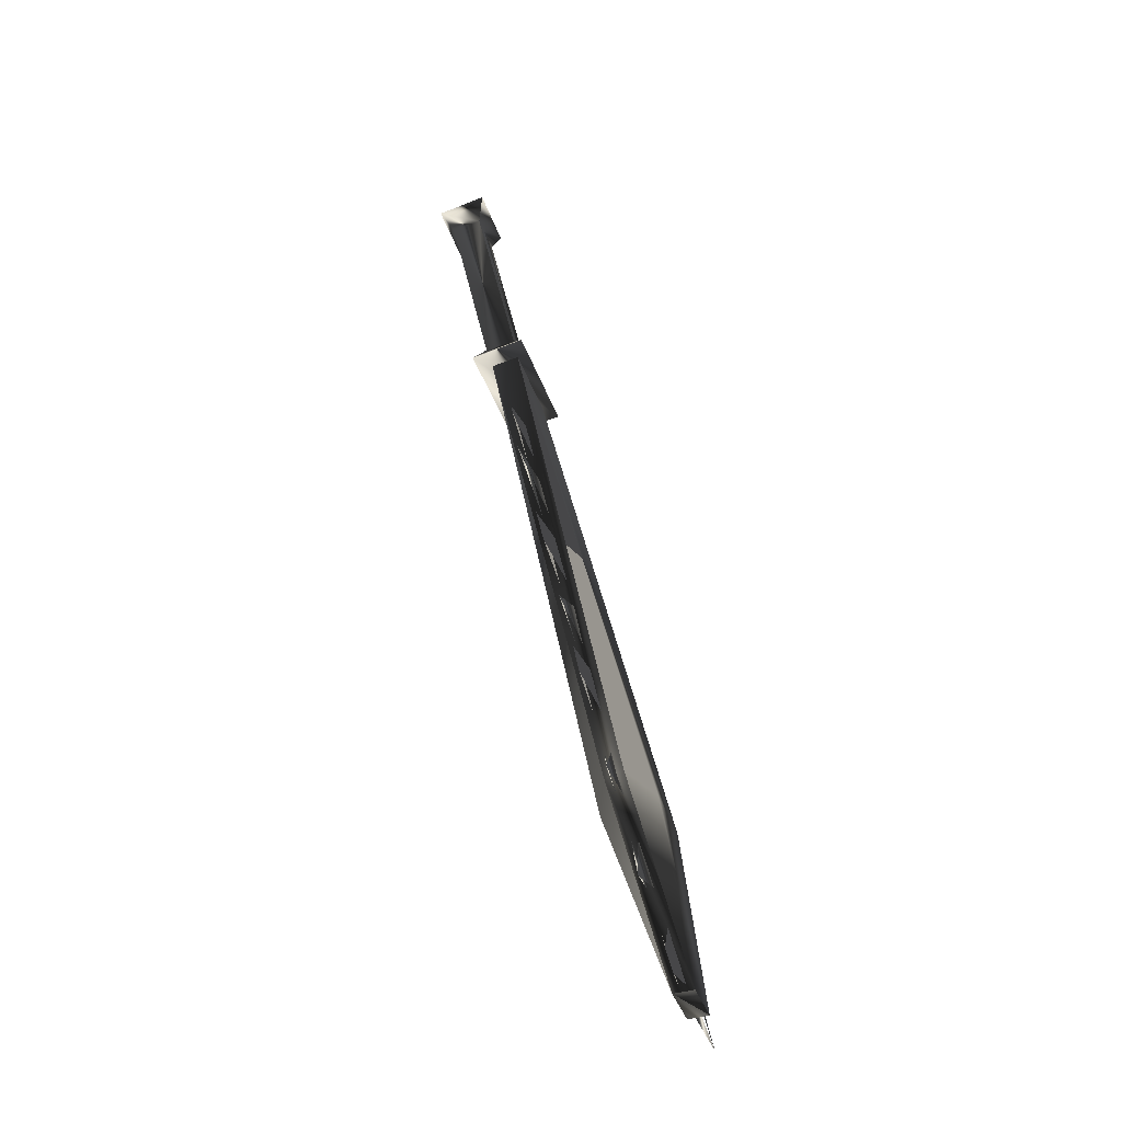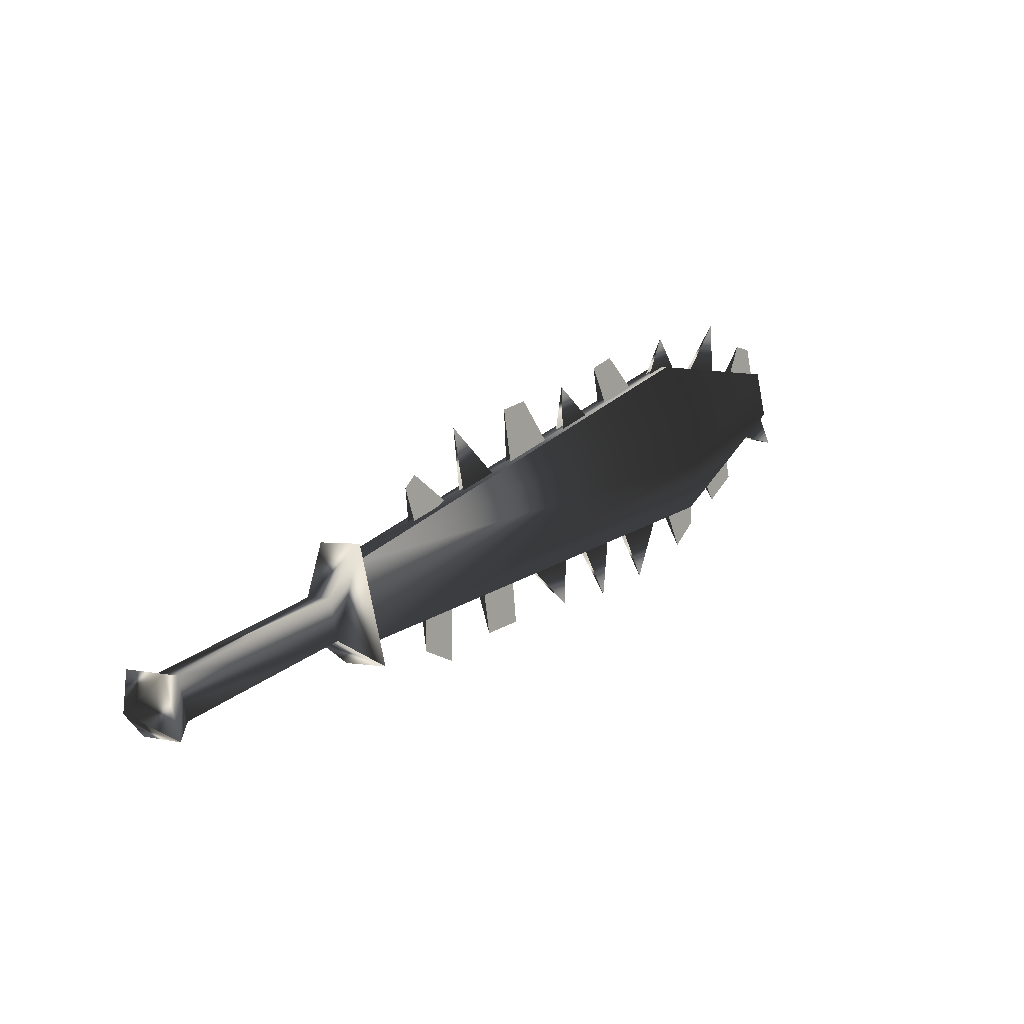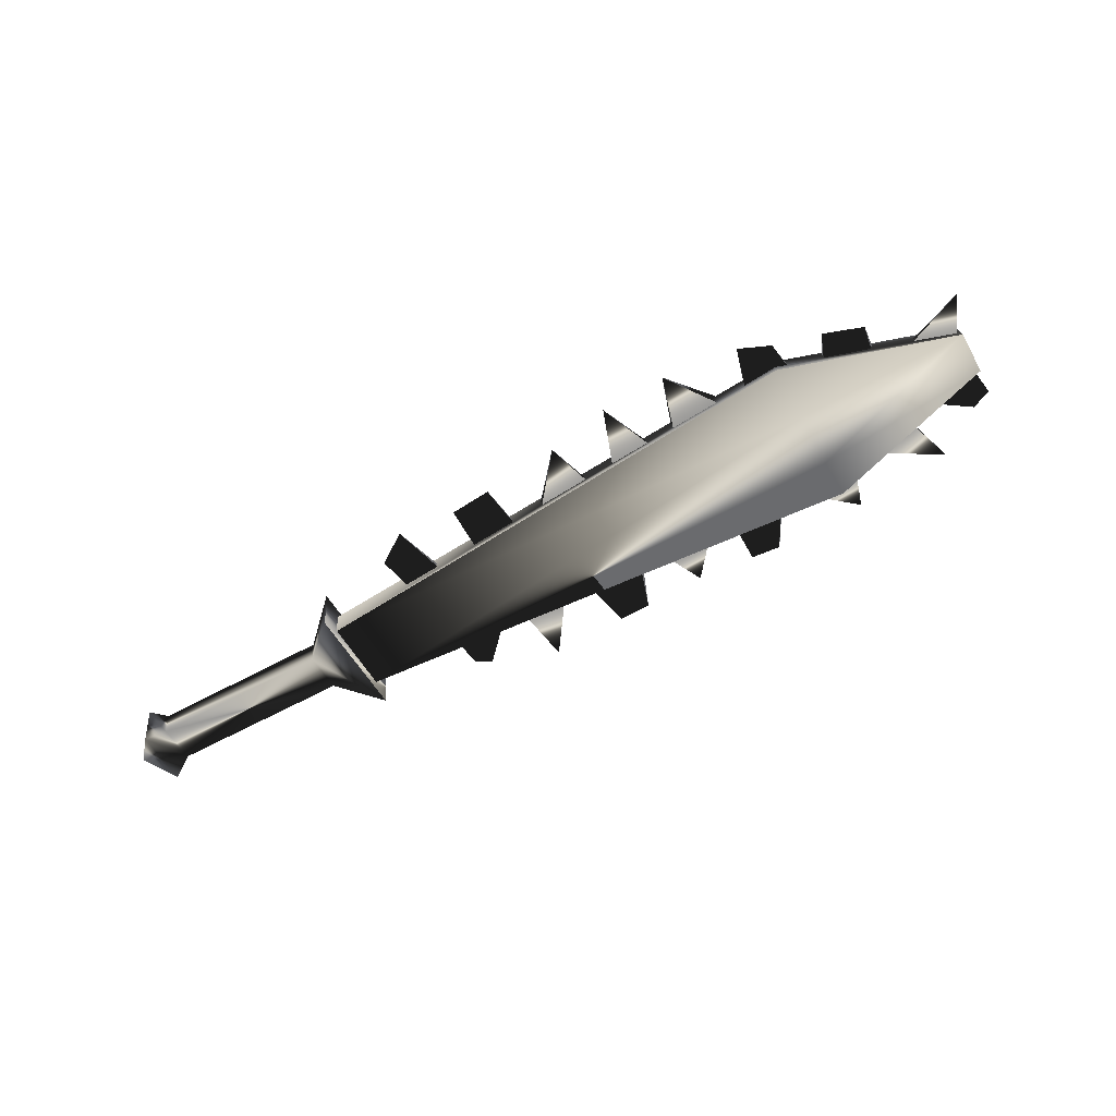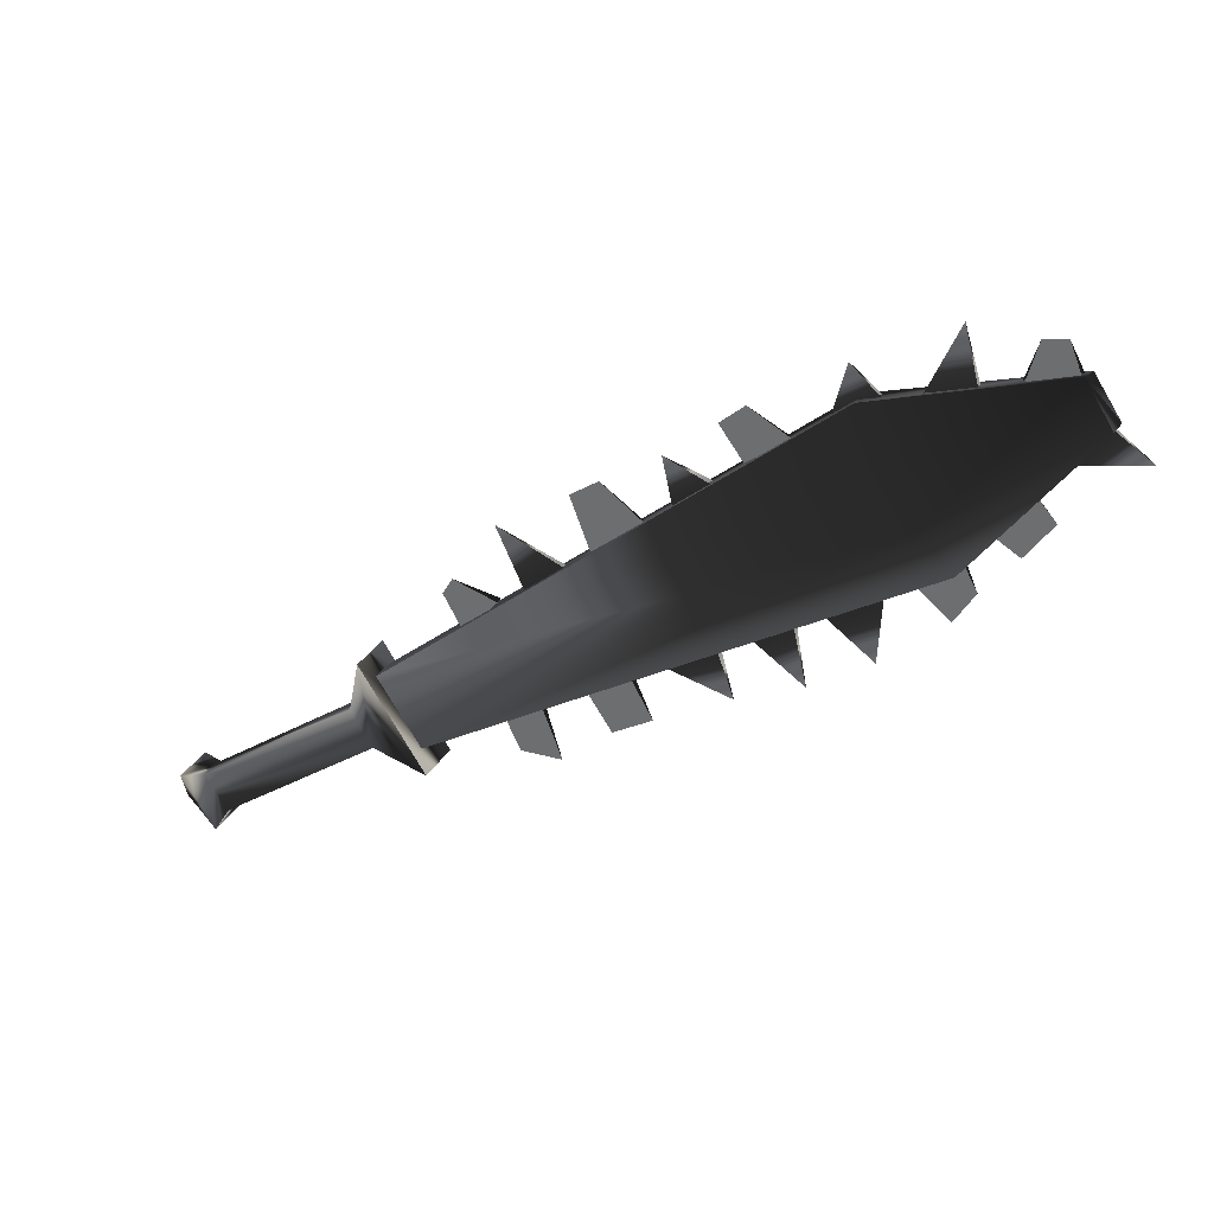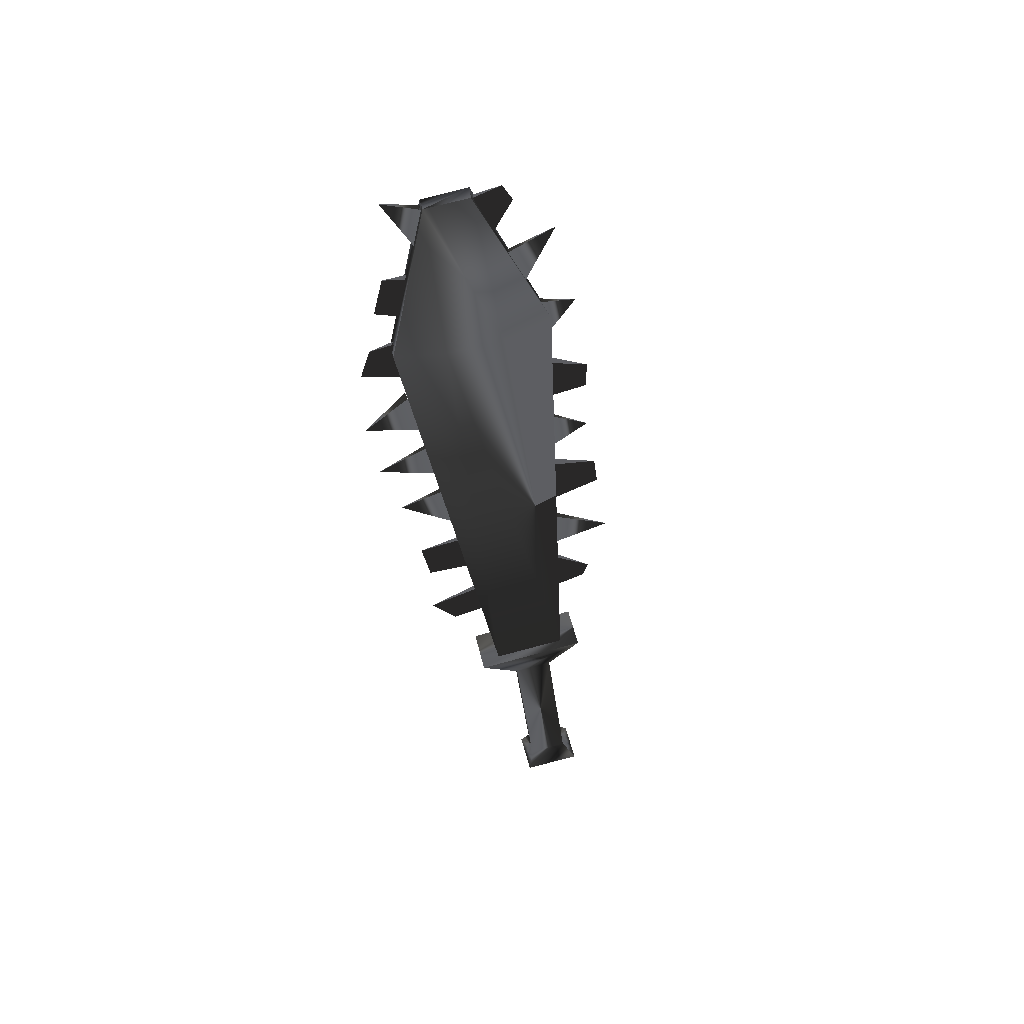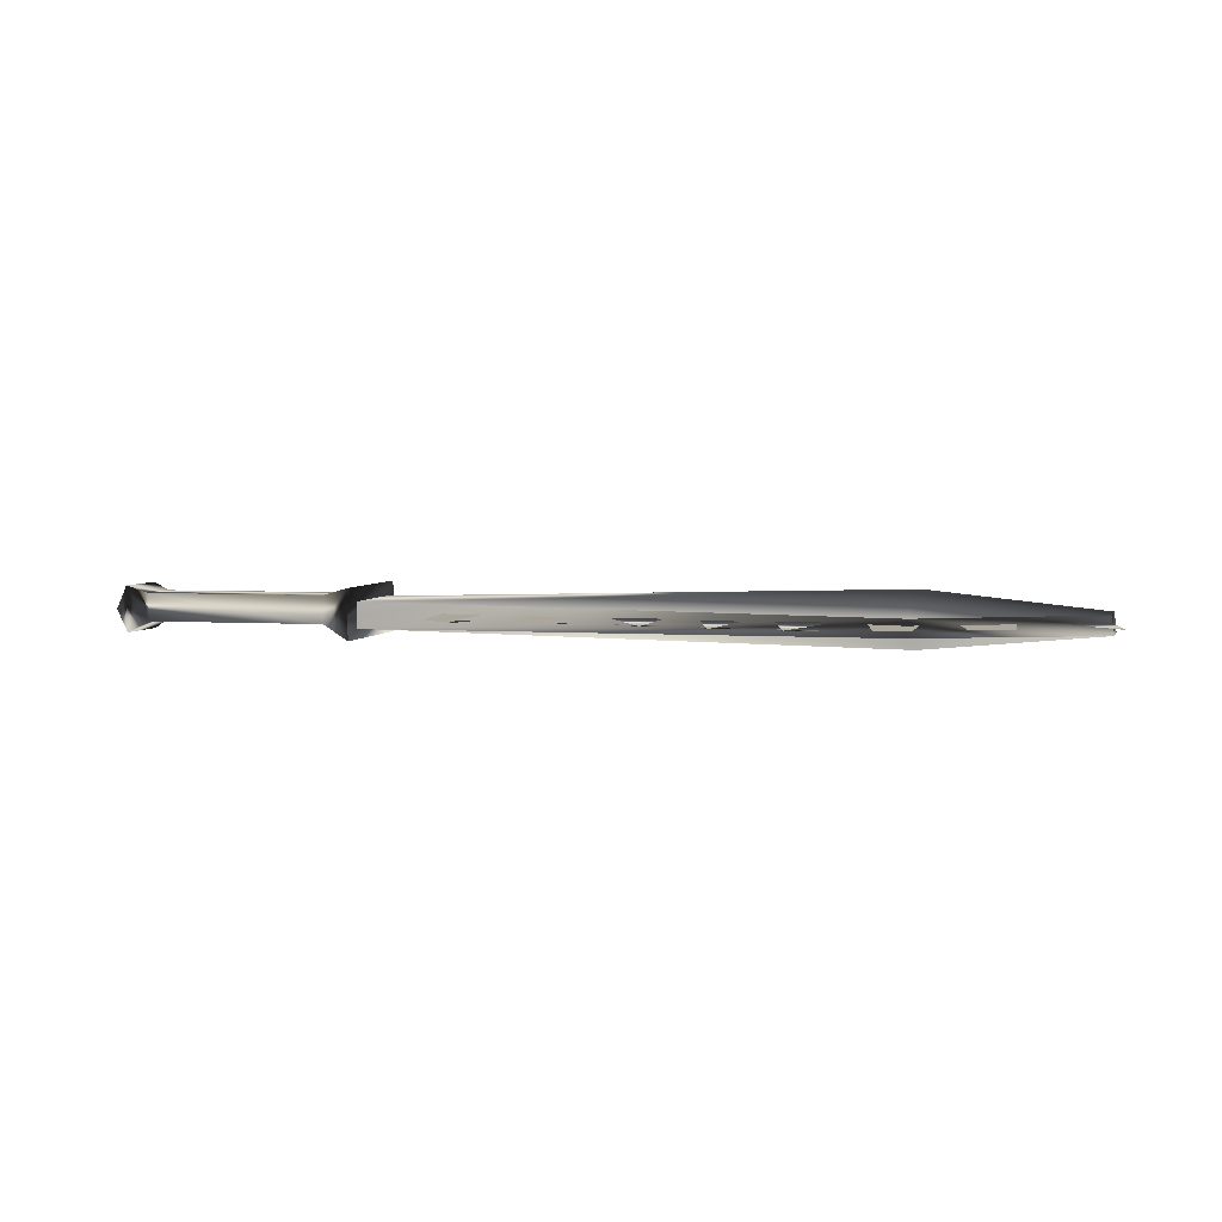
<metadata>
{"format":"obj","ext":"obj","renderer":"f3d","projection":"perspective","resolution":1024,"background":"white","views":[{"elev":78.0,"azim":80.1,"up":"+Y"},{"elev":-13.5,"azim":-42.2,"up":"+Y"},{"elev":-69.3,"azim":57.1,"up":"+Z"},{"elev":16.2,"azim":30.3,"up":"+Y"},{"elev":-43.3,"azim":125.0,"up":"+Z"},{"elev":-9.0,"azim":43.3,"up":"+Z"}]}
</metadata>
<code>
o Models/weapon/frames/weapon_death_fallback_1
v 13.64 -19.19 -0.6172
v 12.51 -17.12 -0.843
v 12.61 -17.24 -0.1061
v 13.53 -19.07 -1.354
v 27.7 -12.91 -1.889
v 25.44 -8.76 -1.318
v 27.08 -11.75 -1.009
v 26.06 -9.981 -2.079
v 26.26 -10.22 -0.629
v 26.88 -11.45 -2.459
v 25.54 -8.882 -0.8311
v 27.6 -12.85 -2.376
v 31.29 -9.127 -1.746
v 30.67 -7.845 -1.972
v 30.67 -7.906 -1.449
v 31.29 -9.004 -2.269
v 24.82 -9.493 -0.9737
v 16.92 -14.62 -0.629
v 15.07 -15.78 -0.5221
v 22.77 -10.59 -0.843
v 20.92 -11.87 -0.7717
v 29.24 -8.333 -1.473
v 26.88 -8.882 -1.199
v 18.77 -13.4 -0.7003
v 29.65 -7.174 -1.437
v 14.56 -14.8 -0.3676
v 22.16 -9.676 -0.6885
v 16.2 -12.79 -0.2844
v 25.34 -7.967 -0.8905
v 28.01 -6.869 -1.116
v 18.25 -11.81 -0.4389
v 20.72 -10.59 -0.6053
v 29.14 -8.272 -1.663
v 22.67 -10.59 -1.033
v 18.77 -13.4 -0.9024
v 16.92 -14.62 -0.8192
v 14.97 -15.72 -0.7122
v 24.82 -9.432 -1.164
v 20.82 -11.81 -0.9618
v 26.88 -8.882 -1.402
v 22.05 -11.26 -0.843
v 26.16 -8.821 -1.081
v 30.57 -8.028 -1.639
v 18.05 -13.76 -0.6528
v 28.31 -8.577 -1.378
v 24 -9.92 -0.9143
v 20.2 -12.36 -0.7479
v 16.1 -14.86 -0.534
v 19.08 -11.38 -0.4864
v 14.87 -14.37 -0.3557
v 30.26 -7.113 -1.52
v 22.87 -9.188 -0.7122
v 30.57 -7.967 -1.829
v 23.9 -9.92 -1.116
v 18.05 -13.76 -0.8548
v 20.1 -12.36 -0.938
v 16.1 -14.8 -0.7241
v 28.31 -8.577 -1.568
v 22.05 -11.2 -1.033
v 26.16 -8.821 -1.271
v 29.44 -10.65 -1.913
v 28.31 -11.69 -1.924
v 29.14 -12.36 -2.269
v 29.96 -11.45 -2.233
v 29.34 -10.65 -2.103
v 28.31 -11.63 -2.115
v 28.11 -13.34 -2.293
v 27.8 -12.48 -1.984
v 26.57 -13.15 -1.901
v 27.49 -14.13 -2.328
v 26.57 -13.15 -2.103
v 27.8 -12.48 -2.174
v 21.74 -15.41 -1.52
v 20.1 -16.02 -1.378
v 22.05 -16.82 -1.924
v 20.1 -15.96 -1.568
v 21.74 -15.35 -1.722
v 18.77 -18.16 -1.639
v 19.9 -17.67 -1.734
v 19.38 -16.39 -1.33
v 18.15 -16.88 -1.211
v 18.05 -16.82 -1.402
v 19.38 -16.33 -1.52
v 17.33 -19.13 -1.592
v 16.92 -17.43 -1.116
v 15.89 -17.97 -1.045
v 16.2 -19.01 -1.378
v 15.89 -17.91 -1.235
v 16.92 -17.43 -1.318
v 31.19 -9.066 -1.901
v 30.06 -10.04 -1.913
v 32.11 -9.859 -2.293
v 31.09 -9.004 -2.103
v 30.06 -10.04 -2.115
v 25.65 -15.41 -2.257
v 25.85 -13.64 -2.091
v 25.95 -13.7 -1.889
v 24.52 -14.25 -1.972
v 24.52 -14.31 -1.77
v 23.9 -16.27 -2.126
v 23.69 -14.44 -1.865
v 23.69 -14.44 -1.675
v 22.57 -15.05 -1.794
v 22.57 -15.05 -1.604
v 13.94 -19.81 -0.3557
v 13.74 -19.56 -1.782
v 12.2 -16.57 -1.009
v 12.4 -16.82 0.4168
v 12.3 -19.32 -0.3082
v 12.2 -19.19 -1.104
v 11.69 -18.16 -0.843
v 11.79 -18.28 -0.03483
v 7.58 -21.88 -0.01106
v 7.477 -21.76 -0.8073
v 6.964 -20.72 -0.534
v 7.066 -20.84 0.2623
v 7.272 -22.43 0.1791
v 7.066 -22.18 -1.14
v 6.245 -20.66 -0.7479
v 6.45 -20.9 0.5713
v 5.937 -21.82 -0.2844
f 108 107 106
f 106 105 108
f 120 117 121
f 117 118 121
f 118 119 121
f 119 120 121
f 116 113 117
f 116 117 120
f 117 113 114
f 114 118 117
f 118 114 115
f 115 119 118
f 115 116 120
f 115 120 119
f 116 112 109
f 109 113 116
f 113 109 110
f 110 114 113
f 114 110 111
f 111 115 114
f 115 111 112
f 112 116 115
f 108 105 109
f 108 109 112
f 105 106 110
f 105 110 109
f 110 106 107
f 107 111 110
f 111 107 108
f 108 112 111
f 14 15 11
f 14 11 6
f 16 12 5
f 16 5 13
f 15 13 7
f 7 9 15
f 15 9 11
f 6 8 14
f 16 14 8
f 8 10 16
f 5 7 13
f 16 10 12
f 4 1 5
f 4 5 12
f 5 1 7
f 7 1 3
f 7 3 9
f 9 3 11
f 11 3 2
f 2 6 11
f 6 2 8
f 10 8 2
f 2 4 10
f 10 4 12
f 16 13 15
f 15 14 16
f 61 63 62
f 61 64 63
f 65 63 64
f 63 65 66
f 67 69 68
f 69 67 70
f 67 71 70
f 67 72 71
f 75 74 73
f 75 77 76
f 78 80 79
f 80 78 81
f 78 83 82
f 79 83 78
f 84 86 85
f 86 84 87
f 84 88 87
f 84 89 88
f 90 92 91
f 92 93 94
f 97 95 99
f 95 96 98
f 102 100 104
f 100 101 103
f 45 23 30
f 30 40 58
f 52 46 20
f 20 27 52
f 52 27 34
f 52 34 54
f 49 47 24
f 24 31 49
f 49 31 35
f 49 35 56
f 44 18 28
f 28 36 55
f 50 48 19
f 19 26 50
f 50 26 37
f 50 37 57
f 43 22 25
f 43 25 51
f 53 51 25
f 25 33 53
f 42 17 29
f 29 38 60
f 41 21 32
f 32 39 59

</code>
